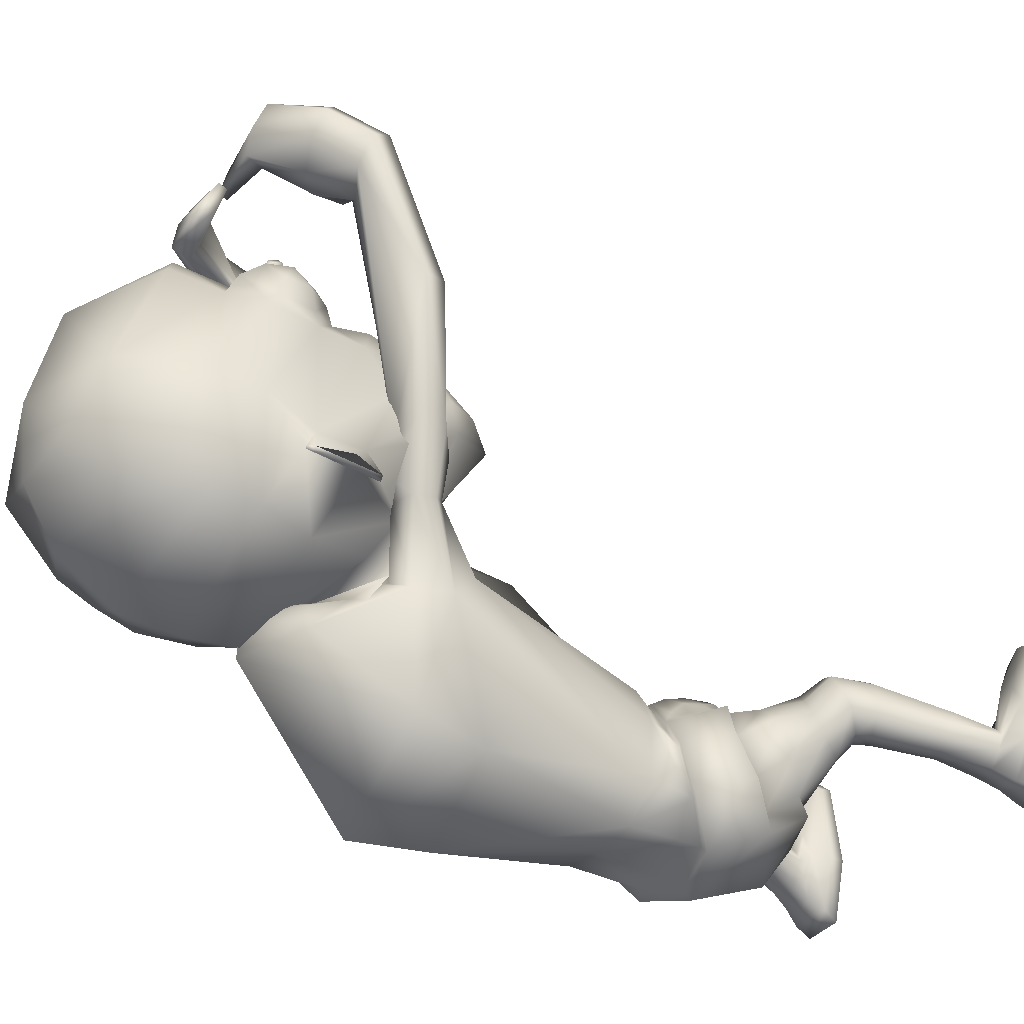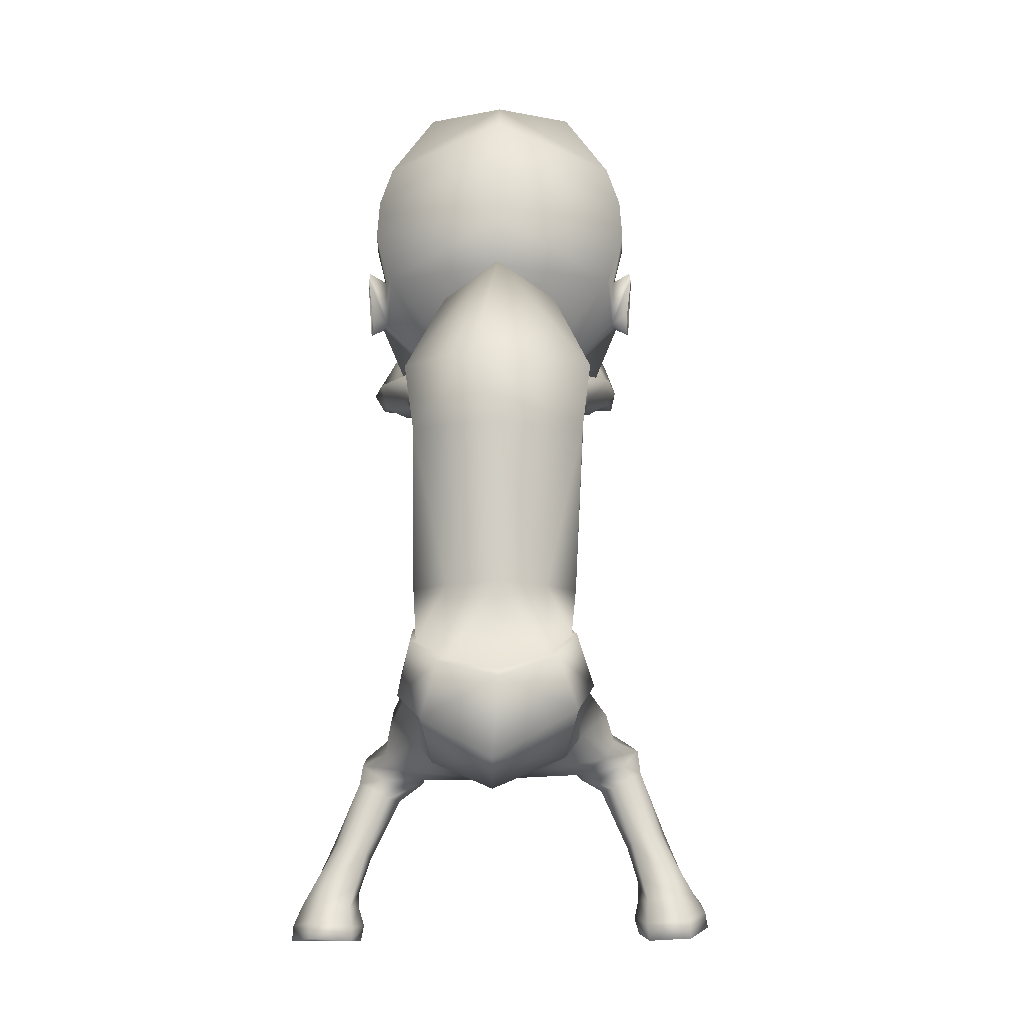
<metadata>
{"format":"obj","ext":"obj","renderer":"f3d","projection":"perspective","resolution":1024,"background":"white","views":[{"elev":-23.4,"azim":-119.2,"up":"+Z"},{"elev":-2.2,"azim":-176.2,"up":"+Y"}]}
</metadata>
<code>
o untitled2:Mesh1.001
v 2.219 10.23 4.725
v 2.155 9.881 4.357
v 2.759 11.02 3.333
v 2.705 11.71 3.482
v 1.538 9.221 5.651
v 1.332 8.569 5.241
v 2.169 9.36 4.841
v 0.5593 3.347 -0.007324
v 1.75 3.903 -0.1025
v 2.104 3.451 0.3732
v 1.751 3.268 0.5565
v 1.313 11.14 7.649
v 1.43 11.18 7.757
v 1.362 11.36 7.662
v 1.283 11.33 7.586
v 2.963 11.96 3.085
v 3 11.86 3.063
v 2.98 11.87 2.985
v 2.961 11.99 3.016
v 2.713 13.14 2.418
v 0.5543 13.56 1.531
v 0.6035 14.47 2.228
v 2.521 13.76 2.648
v 0.6644 14.93 3.107
v 1.869 14.77 3.289
v 2.921 10.88 2.895
v 2.883 10.9 2.814
v 2.925 11.28 3.038
v 2.944 11.26 3.119
v 2.706 11.87 3.245
v 2.653 11.09 3.043
v 1.896 12.61 5.954
v 1.279 12.13 6.496
v 1.439 12.1 6.526
v 2.025 12.45 6.209
v 1.189 11.28 6.37
v 1.375 11.36 6.44
v 1.677 10.92 5.994
v 1.821 11.06 6.185
v 2.3 11.42 5.467
v 2.292 11.45 5.709
v 2.465 12.17 5.508
v 2.42 12.12 5.764
v 1.809 11.91 6.592
v 2.139 12.12 6.411
v 1.767 11.53 6.547
v 1.959 11.29 6.319
v 2.328 11.52 6.052
v 2.375 11.93 6.099
v 2.159 11.7 6.455
v 2.075 4.689 -0.1562
v 1.65 4.358 -0.7299
v 1.345 5.273 -1.007
v 1.844 5.565 -0.4374
v 0.7458 4.407 1.93
v 0.8758 4.393 1.805
v 1.045 4.764 1.656
v 0.7564 4.797 1.932
v 1.322 5.648 1.059
v 1.171 5.178 1.375
v 1.213 4.722 1.471
v 1.838 4.9 1.131
v 1.676 4.441 -0.4737
v 1.502 3.63 -0.2432
v 0.543 3.211 -0.1755
v 1.782 4.866 1.053
v 1.98 4.916 0.5251
v 2.098 4.965 0.5202
v 1.788 5.715 0.3144
v 1.291 5.646 0.9251
v 1.884 5.743 0.3551
v 1.744 5.572 -0.4561
v 1.961 4.66 -0.06607
v 1.241 5.306 -0.8596
v 0.3783 5.156 -1.03
v 0.3614 5.06 -1.195
v 1.169 4.679 1.294
v 1.151 5.445 1.344
v 1.108 5.132 1.568
v 0.4172 6.533 -0.6916
v 1.234 6.47 -0.6867
v 0.6551 5.531 1.42
v 1.395 6.189 1.4
v 0.6844 6.061 1.734
v 1.849 6.298 0.6509
v 1.813 6.381 -0.1954
v 0.4916 9.056 -1.033
v 1.829 8.974 -0.1363
v 1.429 9.101 2.784
v 0.6648 7.725 3.091
v 1.904 9.021 2.281
v 2.032 9.407 1.911
v 0.7866 10.17 -0.9482
v 2.01 10.03 0.2295
v 1.296 9.712 2.802
v 0.6639 8.492 3.261
v 0.9146 12.35 8.441
v 0.8019 12.59 8.084
v 0.8223 12.38 7.964
v 0.933 12.21 8.373
v 1.947 10 1.959
v 0.5613 11.91 1.193
v 1.473 11.28 1.337
v 1.164 9.686 2.751
v 0.6657 8.833 3.287
v 1.516 10.14 2.218
v 1.444 10.21 2.225
v 1.776 10.57 1.731
v 0.494 3.75 -0.8002
v 2.24 4.144 0.2284
v 1.892 4.423 1.153
v 2.248 4.383 0.7634
v 1.065 4.308 1.408
v 1.562 4.071 1.448
v 1.946 3.857 1.449
v 2.236 3.92 1.164
v 2.365 3.877 0.8946
v 2.344 3.702 0.5362
v 0.6359 3.661 0.6884
v 1.681 3.401 0.9914
v 1.253 3.855 1.183
v 1.713 3.661 1.343
v 2.99 0.6404 1.776
v 3.943 0.6111 1.667
v 3.68 0.6174 1.9
v 3.289 0.6293 1.964
v 2.418 3.277 0.6064
v 2.036 3.135 0.7047
v 2.759 3.477 0.7947
v 2.575 3.632 1.417
v 2.744 3.571 1.095
v 2.189 3.56 1.643
v 1.839 3.341 1.394
v 1.792 3.162 1.034
v 2.572 3.129 0.5546
v 2.308 2.966 0.5608
v 2.802 3.185 0.7372
v 2.713 3.027 1.31
v 2.836 3.119 1.025
v 2.492 2.935 1.457
v 2.218 2.89 1.271
v 2.163 2.883 0.9189
v 2.907 2.245 0.3069
v 2.636 2.115 0.3368
v 3.116 2.256 0.4527
v 3.192 2.072 0.8082
v 3.219 2.183 0.6323
v 2.967 1.937 0.8605
v 2.724 1.934 0.7907
v 2.593 1.984 0.5718
v 3.228 1.631 0.02353
v 2.779 1.576 0.1034
v 3.448 1.638 0.2084
v 3.357 1.502 0.5649
v 3.484 1.578 0.4226
v 3.166 1.402 0.6546
v 2.955 1.375 0.6456
v 2.775 1.432 0.4787
v 3.329 1.349 -0.1508
v 2.853 1.266 -0.07176
v 3.677 1.256 0.3619
v 3.502 1.204 1.191
v 3.699 1.226 0.9294
v 3.252 1.223 1.315
v 3.036 1.167 1.008
v 2.788 1.185 0.5648
v 3.29 0.8636 1.959
v 3.654 0.8495 1.902
v 3.948 0.8406 1.711
v 3.881 0.8689 0.6501
v 3.448 1.082 -0.3722
v 2.787 1.001 -0.2399
v 2.707 0.8919 0.5869
v 2.996 0.8702 1.783
v 3.903 0.6183 0.6335
v 3.411 0.8654 -0.5534
v 2.771 0.8101 -0.4238
v 2.758 0.6365 0.5724
v 2.088 9.521 3.262
v 1.787 9.567 3.313
v 2.343 10.01 3.148
v 2.32 9.676 3.166
v 1.687 9.962 3.27
v 1.965 10.2 3.203
v 1.76 10.03 3.611
v 2.178 10.33 3.507
v 2.868 10.1 3.944
v 2.789 9.675 3.981
v 2.37 9.484 3.79
v 1.844 9.581 3.647
v 2.454 10.28 3.95
v 2.053 10.04 3.879
v 2.475 10.99 7.068
v 2.84 11.23 7.429
v 3.125 9.831 6.333
v 3.312 10.13 6.376
v 2.942 11.21 7.923
v 2.715 10.94 8.106
v 2.124 9.656 4.025
v 2.59 9.617 4.326
v 2.226 10.93 7.534
v 2.115 10.98 7.211
v 0.6813 4.097 1.54
v 0.6445 3.865 1.101
v 2.181 11.79 7.263
v 2.529 11.92 7.625
v 2.653 11.89 8.067
v 1.851 11.51 7.14
v 2.414 11.76 8.242
v 2.04 11.48 7.496
v 1.645 12.73 7.645
v 1.759 12.6 8.11
v 1.861 12.37 8.489
v 1.724 12.26 7.861
v 1.569 12.46 7.487
v 1.795 12.17 8.43
v 1.924 11.06 7.476
v 1.687 11 7.26
v 1.739 11.4 7.405
v 1.583 11.36 7.25
v 0.7214 12.64 7.637
v 0.7305 12.77 7.712
v 1.183 9.729 3.056
v 0.677 9.275 3.437
v 1.221 9.922 2.534
v 0.5797 11.86 1.802
v 1.27 11.2 1.767
v 0.5878 11.43 2.046
v 0.9968 10.99 1.967
v 1.413 10.65 1.911
v 0.6007 9.913 2.337
v 1.337 10.34 2.642
v 0.5812 11.1 1.958
v 0.5395 11.86 1.355
v 2.462 11.72 2.024
v 0.7655 8.344 4.843
v 1.272 8.365 4.737
v 1.541 9.951 3.178
v 0.5402 12.68 1.347
v 2.734 12.52 2.169
v 0.8068 8.399 5.447
v 0.9017 12.08 6.677
v 0.8876 11.27 6.486
v 2.867 13.29 4.056
v 2.921 12.49 3.805
v 1.385 13.15 6.625
v 0.9099 13.18 6.752
v 2.354 14.41 4.177
v 0.7447 14.99 4.277
v 1.948 13.46 6.069
v 2.081 9.27 4.373
v 0.8449 14.5 5.751
v 0.8336 9.096 5.795
v 2.125 10.65 5.453
v 1.648 10.32 6.047
v 1.066 10.61 6.264
v 0.9906 10.68 6.442
v 0.8985 10.75 6.651
v 0.8703 10.27 6.248
v 0.88 10.89 6.377
v 0.7391 5.158 1.854
v 0.7064 5.414 1.719
v 0.9943 4.19 1.513
v 0.6813 5.579 1.635
v 0.947 4.341 1.606
v 1.042 11.11 6.342
v 0.8842 11.1 6.438
v -0.6674 10.24 4.919
v -1.313 11.72 3.755
v -1.387 11.04 3.613
v -0.6563 9.89 4.545
v 0.119 9.226 5.746
v -0.6102 9.371 5.028
v 0.2608 8.573 5.312
v -0.8258 3.358 0.7245
v -1.232 3.623 0.6353
v -0.8691 4.028 0.1433
v 0.5593 10.67 8.724
v 0.6181 10.87 8.723
v 0.5238 10.89 8.782
v 0.42 10.71 8.807
v -1.621 11.98 3.396
v -1.628 12.01 3.327
v -1.651 11.88 3.299
v -1.66 11.87 3.379
v -1.464 13.15 2.704
v -1.241 13.77 2.905
v -0.505 14.78 3.452
v -1.608 10.89 3.202
v -1.599 11.28 3.426
v -1.591 11.29 3.344
v -1.581 10.91 3.117
v -1.346 11.88 3.52
v -1.322 11.1 3.312
v -0.1781 12.62 6.096
v -0.2726 12.46 6.365
v 0.3494 12.1 6.6
v 0.5034 12.13 6.549
v 0.3979 11.36 6.506
v 0.5736 11.28 6.411
v -0.07744 11.06 6.313
v 0.03939 10.92 6.104
v -0.606 11.46 5.905
v -0.6465 11.43 5.665
v -0.7244 12.12 5.978
v -0.804 12.17 5.73
v -0.3591 12.12 6.581
v -0.009067 11.91 6.715
v 0.0252 11.53 6.665
v -0.1961 11.29 6.464
v -0.5959 11.53 6.25
v -0.6349 11.94 6.303
v -0.3739 11.7 6.627
v -1.075 4.834 0.2151
v -0.8092 5.684 -0.0711
v -0.5334 5.356 -0.7656
v -0.8521 4.495 -0.4577
v 0.3989 4.748 1.744
v 0.5772 4.391 1.845
v 0.07519 5.572 1.247
v -0.4871 4.907 1.422
v 0.182 4.686 1.599
v 0.2376 5.116 1.501
v -0.8138 4.573 -0.2041
v -0.617 3.7 -0.04573
v -0.464 4.875 1.326
v -0.883 5.047 0.8928
v -0.7816 4.989 0.8594
v -0.5354 5.756 0.6487
v -0.6049 5.795 0.7191
v 0.06789 5.577 1.107
v -0.7258 5.666 -0.1198
v -0.953 4.789 0.2673
v -0.3979 5.36 -0.6535
v 0.1661 4.64 1.409
v 0.3371 5.093 1.676
v 0.2623 5.364 1.473
v -0.3501 6.459 -0.5155
v -0.0714 6.145 1.556
v -0.6441 6.274 0.9392
v -0.7875 6.374 0.09332
v -0.8997 8.96 0.007996
v -0.129 9.093 2.883
v -0.6826 9.023 2.462
v -0.8573 9.422 2.105
v -1.017 10.05 0.3617
v 0.01852 9.697 2.871
v 1.154 11.94 9.229
v 1.119 11.79 9.201
v 1.152 11.9 8.726
v 1.191 12.12 8.808
v -0.7305 10.02 2.144
v -0.3746 11.3 1.46
v 0.1245 9.671 2.803
v -0.1917 10.2 2.319
v -0.2487 10.11 2.321
v -0.5847 10.59 1.882
v -1.262 4.339 0.5872
v -1.094 4.517 1.12
v -0.631 4.432 1.404
v 0.2511 4.286 1.494
v -1.075 4.011 1.465
v -0.7286 3.857 1.655
v -0.2904 4.032 1.597
v -1.274 4.027 1.239
v -1.383 3.899 0.8765
v -0.6322 3.426 1.124
v -0.5482 3.641 1.482
v -0.04669 3.816 1.267
v -1.896 0.766 2.228
v -2.172 0.786 2.448
v -2.567 0.811 2.428
v -2.854 0.8272 2.225
v -1.159 3.283 0.9168
v -1.53 3.489 0.9267
v -1.768 3.709 1.207
v -1.654 3.767 1.501
v -1.401 3.764 1.773
v -0.9939 3.61 1.889
v -0.7669 3.373 1.545
v -0.8376 3.235 1.175
v -1.357 3.125 0.8702
v -1.623 3.293 0.897
v -1.819 3.349 1.109
v -1.809 3.28 1.395
v -1.648 3.194 1.666
v -1.407 3.106 1.784
v -1.167 3.056 1.561
v -1.166 3.044 1.205
v -1.679 2.258 0.7149
v -1.954 2.383 0.7162
v -2.143 2.395 0.887
v -2.22 2.325 1.08
v -2.17 2.219 1.254
v -1.938 2.089 1.281
v -1.705 2.088 1.181
v -1.603 2.134 0.9457
v -1.843 1.706 0.5003
v -2.297 1.754 0.4876
v -2.486 1.767 0.704
v -2.493 1.712 0.9229
v -2.35 1.64 1.049
v -2.146 1.545 1.114
v -1.935 1.52 1.076
v -1.78 1.573 0.8837
v -1.939 1.372 0.3388
v -2.419 1.455 0.332
v -2.676 1.422 0.8866
v -2.632 1.407 1.453
v -2.412 1.371 1.691
v -2.152 1.364 1.785
v -1.972 1.287 1.458
v -1.775 1.291 0.9885
v -2.519 1.039 2.421
v -2.151 1.019 2.438
v -2.832 1.057 2.264
v -2.608 1.098 0.1878
v -2.875 1.07 1.212
v -1.927 1.04 0.179
v -1.714 0.9877 1.008
v -1.879 0.9953 2.23
v -2.618 0.8299 0.06815
v -2.921 0.8207 1.208
v -1.962 0.7901 0.04727
v -1.788 0.7368 1.01
v -0.364 9.531 3.463
v -0.6647 9.541 3.476
v -0.8998 9.741 3.418
v -0.8698 10.07 3.401
v -0.4356 10.19 3.389
v -0.209 9.905 3.4
v -0.5906 10.35 3.721
v -0.2161 9.988 3.748
v -1.226 9.776 4.323
v -1.238 10.21 4.333
v -0.3672 9.556 3.803
v -0.8685 9.541 4.033
v -0.7806 10.34 4.196
v -0.8558 11.02 8.171
v -0.4289 10.83 7.897
v -0.4387 10.04 4.012
v -1.244 9.833 6.478
v -0.9293 10.56 8.76
v -1.083 10.9 8.606
v -1.32 10.18 6.511
v -0.5521 9.666 4.21
v -0.1168 10.74 8.073
v -0.3108 10.63 8.338
v -0.9801 9.682 4.612
v -0.5542 11.6 8.619
v -0.1374 11.48 8.307
v -0.7658 11.49 9.015
v 0.2027 11.19 8.207
v -0.07535 11.12 8.489
v -0.5848 11.28 9.196
v 0.2643 12.15 9.067
v 0.2936 12.22 8.595
v 0.2104 11.96 9.482
v 0.3464 11.93 8.492
v 0.2272 11.78 8.955
v 0.2398 11.74 9.454
v 0.2839 10.69 8.224
v 0.004135 10.73 8.387
v 0.2322 11.03 8.457
v 0.4223 11.01 8.341
v 1.174 12.24 8.406
v 1.172 12.11 8.35
v 0.1353 9.725 3.117
v 0.03038 9.919 2.602
v -0.1228 11.21 1.859
v 0.1685 10.99 2.021
v -0.2205 10.66 2.008
v -0.06966 10.35 2.73
v -1.273 11.73 2.278
v 0.2512 8.369 4.804
v -0.2017 9.955 3.289
v -1.521 12.53 2.46
v -1.394 13.3 4.348
v -1.485 12.5 4.106
v 0.4221 13.15 6.691
v -0.8656 14.42 4.398
v -0.2091 13.47 6.216
v -0.5861 9.281 4.551
v -0.4757 10.65 5.628
v 0.07398 10.33 6.152
v 0.6797 10.61 6.29
v 0.7788 10.68 6.456
v 0.3401 4.157 1.571
v 0.4381 4.331 1.667
v 0.7151 11.11 6.364
f 1 2 3 4
f 5 6 7 1
f 8 9 10 11
f 12 13 14 15
f 16 17 18 19
f 20 21 22 23
f 23 22 24 25
f 26 27 28 29
f 30 4 16 19
f 3 31 27 26
f 18 17 29 28
f 32 33 34 35
f 33 36 37 34
f 36 38 39 37
f 38 40 41 39
f 40 42 43 41
f 42 32 35 43
f 35 34 44 45
f 34 37 46 44
f 37 39 47 46
f 39 41 48 47
f 41 43 49 48
f 43 35 45 49
f 50 45 44 46
f 50 46 47 48
f 50 48 49 45
f 51 52 53 54
f 55 56 57 58
f 59 60 61 62
f 63 9 64 52
f 9 8 65 64
f 66 67 68 62
f 69 70 59 71
f 72 69 71 54
f 67 73 51 68
f 73 63 52 51
f 74 72 54 53
f 75 74 53 76
f 77 66 62 61
f 60 59 78 79
f 61 60 79 57
f 74 75 80 81
f 82 70 83 84
f 70 69 85 83
f 72 74 81 86
f 81 80 87 88
f 84 83 89 90
f 83 85 91 89
f 86 81 88 92
f 88 87 93 94
f 90 89 95 96
f 97 98 99 100
f 92 88 94 101
f 94 93 102 103
f 96 95 104 105
f 95 106 107 104
f 101 94 103 108
f 109 52 64 65
f 63 73 110 9
f 67 66 111 112
f 66 77 113 111
f 111 114 115 116
f 112 111 116 117
f 9 110 118 10
f 119 8 11 120
f 114 121 122 115
f 123 124 125 126
f 11 10 127 128
f 10 118 129 127
f 117 116 130 131
f 116 115 132 130
f 115 122 133 132
f 120 11 128 134
f 128 127 135 136
f 127 129 137 135
f 131 130 138 139
f 130 132 140 138
f 132 133 141 140
f 134 128 136 142
f 136 135 143 144
f 135 137 145 143
f 139 138 146 147
f 138 140 148 146
f 140 141 149 148
f 142 136 144 150
f 144 143 151 152
f 143 145 153 151
f 147 146 154 155
f 146 148 156 154
f 148 149 157 156
f 150 144 152 158
f 152 151 159 160
f 151 153 161 159
f 155 154 162 163
f 154 156 164 162
f 156 157 165 164
f 158 152 160 166
f 162 164 167 168
f 163 162 168 169
f 159 161 170 171
f 160 159 171 172
f 166 160 172 173
f 164 165 174 167
f 171 170 175 176
f 172 171 176 177
f 173 172 177 178
f 167 174 123 126
f 168 167 126 125
f 169 168 125 124
f 177 176 175 178
f 89 91 179 180
f 92 101 181 182
f 106 95 183 184
f 95 89 180 183
f 184 183 185 186
f 182 181 187 188
f 180 179 189 190
f 183 180 190 185
f 191 192 193 194
f 195 196 197 198
f 199 200 201 202
f 192 199 202 193
f 203 204 119 121
f 122 121 119 120
f 133 122 120 134
f 141 133 134 142
f 149 141 142 150
f 157 149 150 158
f 165 157 158 166
f 174 165 166 173
f 123 174 173 178
f 178 175 124 123
f 170 169 124 175
f 161 163 169 170
f 153 155 163 161
f 145 147 155 153
f 137 139 147 145
f 129 131 139 137
f 118 117 131 129
f 110 112 117 118
f 73 67 112 110
f 85 69 72 86
f 91 85 86 92
f 179 91 92 182
f 189 179 182 188
f 201 200 195 198
f 196 191 194 197
f 181 184 186 187
f 101 106 184 181
f 107 106 101 108
f 186 185 192 191
f 187 186 191 196
f 188 187 196 195
f 200 189 188 195
f 190 189 200 199
f 185 190 199 192
f 194 193 205 206
f 197 194 206 207
f 193 202 208 205
f 201 198 209 210
f 198 197 207 209
f 206 205 211 212
f 207 206 212 213
f 208 210 214 215
f 205 208 215 211
f 210 209 216 214
f 209 207 213 216
f 202 201 217 218
f 201 210 219 217
f 210 208 220 219
f 208 202 218 220
f 218 217 13 12
f 217 219 14 13
f 219 220 15 14
f 220 218 12 15
f 211 215 221 222
f 212 211 222 98
f 213 212 98 97
f 216 213 97 100
f 214 216 100 99
f 215 214 99 221
f 99 98 222 221
f 105 104 223 224
f 225 223 104 107
f 103 102 226 227
f 227 226 228 229
f 229 225 230 227
f 225 107 108 230
f 230 108 103 227
f 229 228 231 225
f 232 233 234 235
f 236 224 223 237
f 238 232 235 31 3
f 235 234 239 240
f 236 237 6 241
f 242 243 36 33
f 244 245 20 23
f 242 33 246 247
f 248 244 23 25
f 249 248 25 24
f 240 239 21 20
f 245 4 30 240 20
f 32 244 248 250
f 42 245 244 32
f 40 4 245 42
f 251 238 3 2
f 246 33 32 250
f 246 250 252 247
f 252 250 248 249
f 6 5 253 241
f 6 237 251 7
f 223 238 251 237
f 225 232 238 223
f 225 231 233 232
f 30 31 235 240
f 4 3 17 16
f 31 30 19 18
f 31 18 28 27
f 17 3 26 29
f 254 40 38 255
f 4 40 254 1
f 256 257 258 259
f 260 258 257 256
f 255 259 253 5
f 254 255 5 1
f 7 251 2 1
f 38 256 259 255
f 261 79 78 262
f 62 68 71 59
f 54 71 68 51
f 52 109 76 53
f 58 57 79 261
f 111 113 263 114
f 70 82 264 59
f 263 113 265 203
f 113 77 61 265
f 59 264 262 78
f 203 265 56 55
f 265 61 57 56
f 263 203 121 114
f 36 266 256 38
f 243 267 266 36
f 256 266 267 260
f 268 269 270 271
f 272 268 273 274
f 8 275 276 277
f 278 279 280 281
f 282 283 284 285
f 286 287 22 21
f 287 288 24 22
f 289 290 291 292
f 293 283 282 269
f 270 289 292 294
f 284 291 290 285
f 295 296 297 298
f 298 297 299 300
f 300 299 301 302
f 302 301 303 304
f 304 303 305 306
f 306 305 296 295
f 296 307 308 297
f 297 308 309 299
f 299 309 310 301
f 301 310 311 303
f 303 311 312 305
f 305 312 307 296
f 313 309 308 307
f 313 311 310 309
f 313 307 312 311
f 314 315 316 317
f 55 58 318 319
f 320 321 322 323
f 324 317 325 277
f 277 325 65 8
f 326 321 327 328
f 329 330 320 331
f 332 315 330 329
f 328 327 314 333
f 333 314 317 324
f 334 316 315 332
f 75 76 316 334
f 335 322 321 326
f 323 336 337 320
f 322 318 336 323
f 334 338 80 75
f 82 84 339 331
f 331 339 340 329
f 332 341 338 334
f 338 342 87 80
f 84 90 343 339
f 339 343 344 340
f 341 345 342 338
f 342 346 93 87
f 90 96 347 343
f 348 349 350 351
f 345 352 346 342
f 346 353 102 93
f 96 105 354 347
f 347 354 355 356
f 352 357 353 346
f 109 65 325 317
f 324 277 358 333
f 328 359 360 326
f 326 360 361 335
f 360 362 363 364
f 359 365 362 360
f 277 276 366 358
f 119 367 275 8
f 364 363 368 369
f 370 371 372 373
f 275 374 375 276
f 276 375 376 366
f 365 377 378 362
f 362 378 379 363
f 363 379 380 368
f 367 381 374 275
f 374 382 383 375
f 375 383 384 376
f 377 385 386 378
f 378 386 387 379
f 379 387 388 380
f 381 389 382 374
f 382 390 391 383
f 383 391 392 384
f 385 393 394 386
f 386 394 395 387
f 387 395 396 388
f 389 397 390 382
f 390 398 399 391
f 391 399 400 392
f 393 401 402 394
f 394 402 403 395
f 395 403 404 396
f 397 405 398 390
f 398 406 407 399
f 399 407 408 400
f 401 409 410 402
f 402 410 411 403
f 403 411 412 404
f 405 413 406 398
f 410 414 415 411
f 409 416 414 410
f 407 417 418 408
f 406 419 417 407
f 413 420 419 406
f 411 415 421 412
f 417 422 423 418
f 419 424 422 417
f 420 425 424 419
f 415 371 370 421
f 414 372 371 415
f 416 373 372 414
f 424 425 423 422
f 343 426 427 344
f 345 428 429 352
f 356 430 431 347
f 347 431 426 343
f 430 432 433 431
f 428 434 435 429
f 426 436 437 427
f 431 433 436 426
f 438 439 440 441
f 442 443 444 445
f 446 447 448 449
f 441 440 447 446
f 203 369 119 204
f 368 367 119 369
f 380 381 367 368
f 388 389 381 380
f 396 397 389 388
f 404 405 397 396
f 412 413 405 404
f 421 420 413 412
f 370 425 420 421
f 425 370 373 423
f 418 423 373 416
f 408 418 416 409
f 400 408 409 401
f 392 400 401 393
f 384 392 393 385
f 376 384 385 377
f 366 376 377 365
f 358 366 365 359
f 333 358 359 328
f 340 341 332 329
f 344 345 341 340
f 427 428 345 344
f 437 434 428 427
f 448 443 442 449
f 445 444 439 438
f 429 435 432 430
f 352 429 430 356
f 355 357 352 356
f 432 438 441 433
f 435 445 438 432
f 434 442 445 435
f 449 442 434 437
f 436 446 449 437
f 433 441 446 436
f 439 450 451 440
f 444 452 450 439
f 440 451 453 447
f 448 454 455 443
f 443 455 452 444
f 450 456 457 451
f 452 458 456 450
f 453 459 460 454
f 451 457 459 453
f 454 460 461 455
f 455 461 458 452
f 447 462 463 448
f 448 463 464 454
f 454 464 465 453
f 453 465 462 447
f 462 278 281 463
f 463 281 280 464
f 464 280 279 465
f 465 279 278 462
f 457 466 467 459
f 456 351 466 457
f 458 348 351 456
f 461 349 348 458
f 460 350 349 461
f 459 467 350 460
f 350 467 466 351
f 105 224 468 354
f 469 355 354 468
f 353 470 226 102
f 470 471 228 226
f 471 470 472 469
f 469 472 357 355
f 472 470 353 357
f 471 469 231 228
f 473 474 234 233
f 236 475 468 224
f 476 270 294 474 473
f 474 477 239 234
f 236 241 274 475
f 242 298 300 243
f 478 287 286 479
f 242 247 480 298
f 481 288 287 478
f 249 24 288 481
f 477 286 21 239
f 479 286 477 293 269
f 295 482 481 478
f 306 295 478 479
f 304 306 479 269
f 483 271 270 476
f 480 482 295 298
f 480 247 252 482
f 252 249 481 482
f 274 241 253 272
f 274 273 483 475
f 468 475 483 476
f 469 468 476 473
f 469 473 233 231
f 293 477 474 294
f 269 282 285 270
f 294 284 283 293
f 294 292 291 284
f 285 290 289 270
f 484 485 302 304
f 269 268 484 304
f 486 259 258 487
f 260 486 487 258
f 485 272 253 259
f 484 268 272 485
f 273 268 271 483
f 302 485 259 486
f 261 262 337 336
f 321 320 330 327
f 315 314 327 330
f 317 316 76 109
f 58 261 336 318
f 360 364 488 361
f 331 320 264 82
f 488 203 489 361
f 361 489 322 335
f 320 337 262 264
f 203 55 319 489
f 489 319 318 322
f 488 364 369 203
f 300 302 486 490
f 243 300 490 267
f 486 260 267 490

</code>
